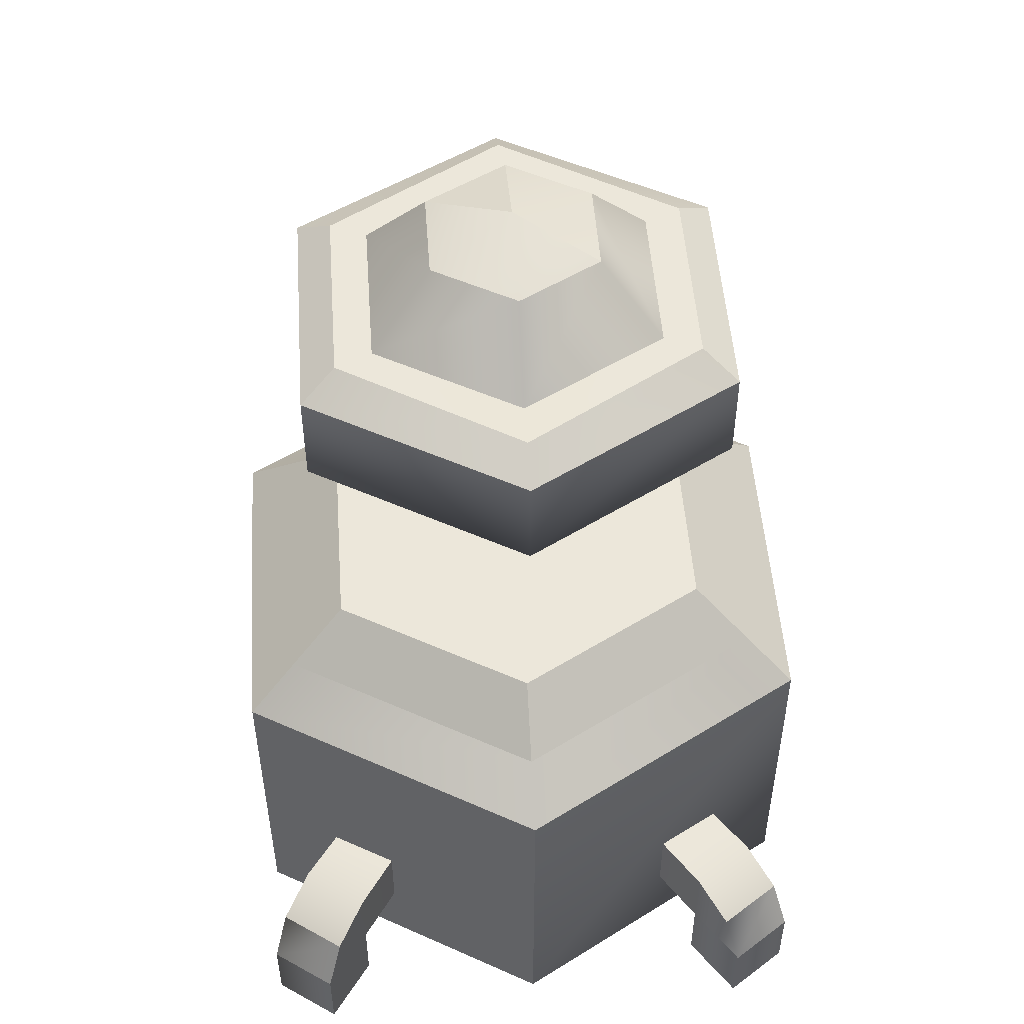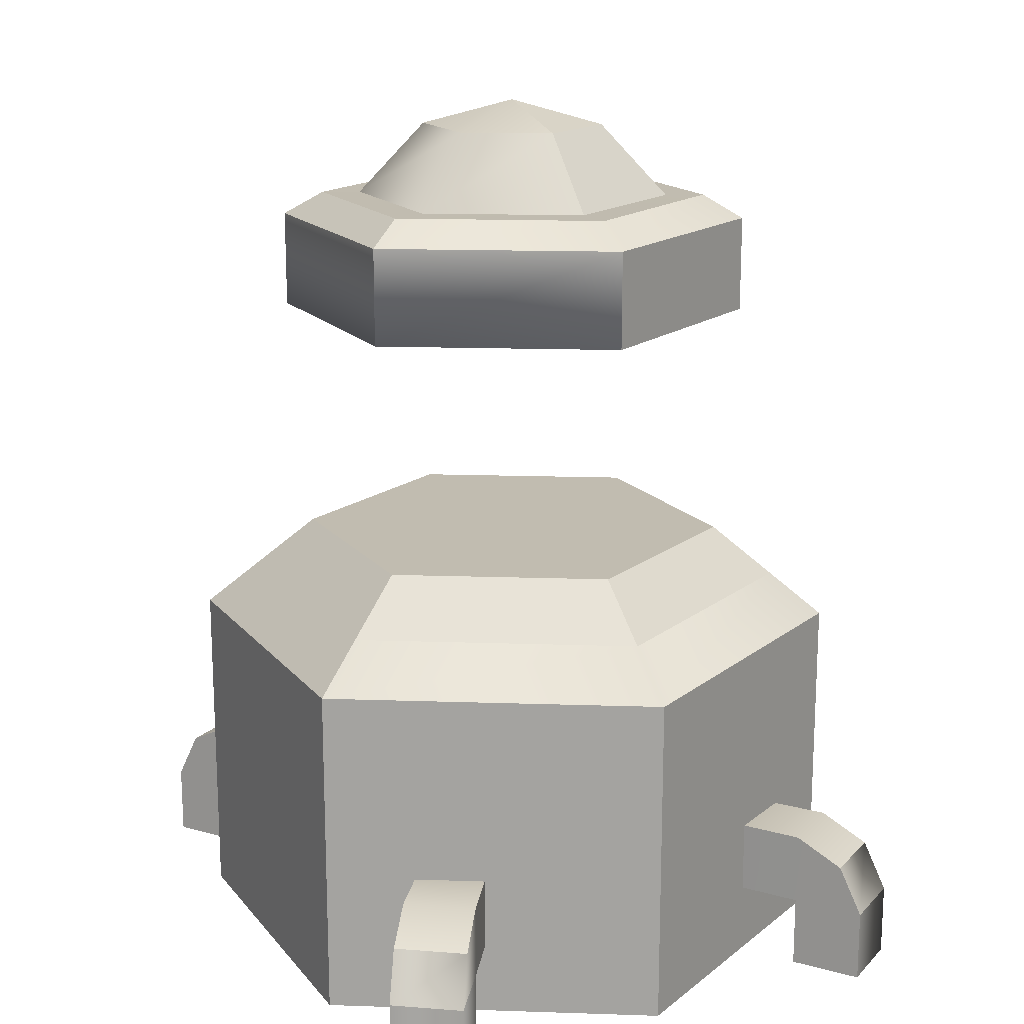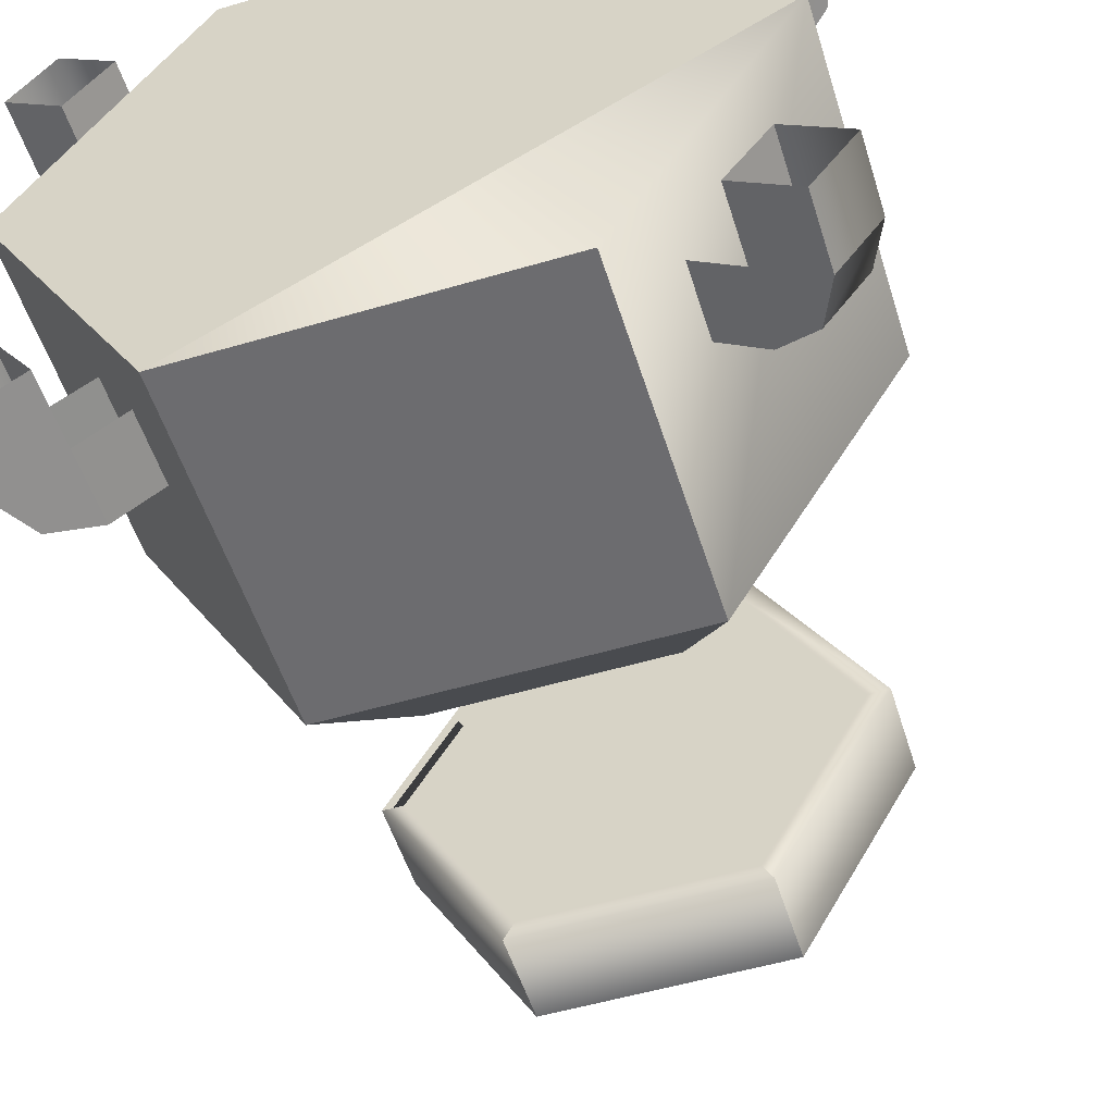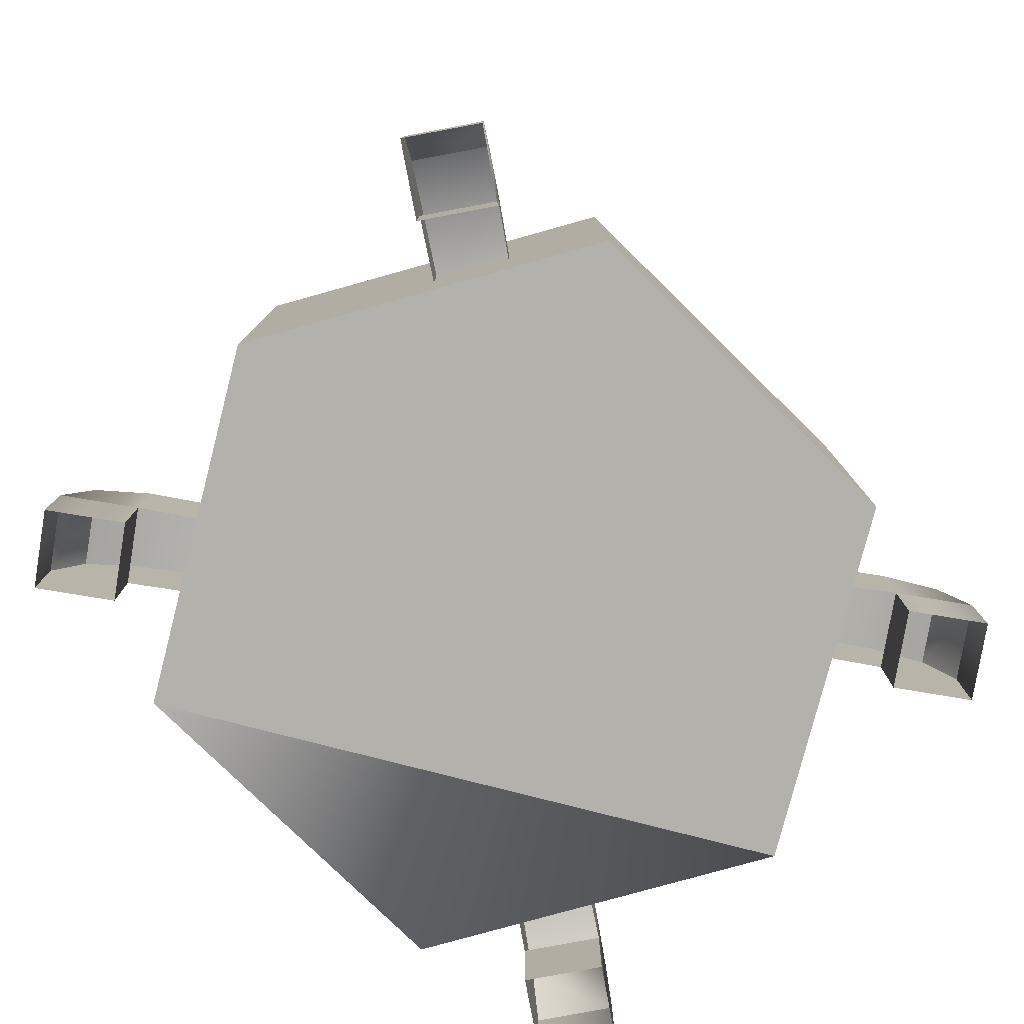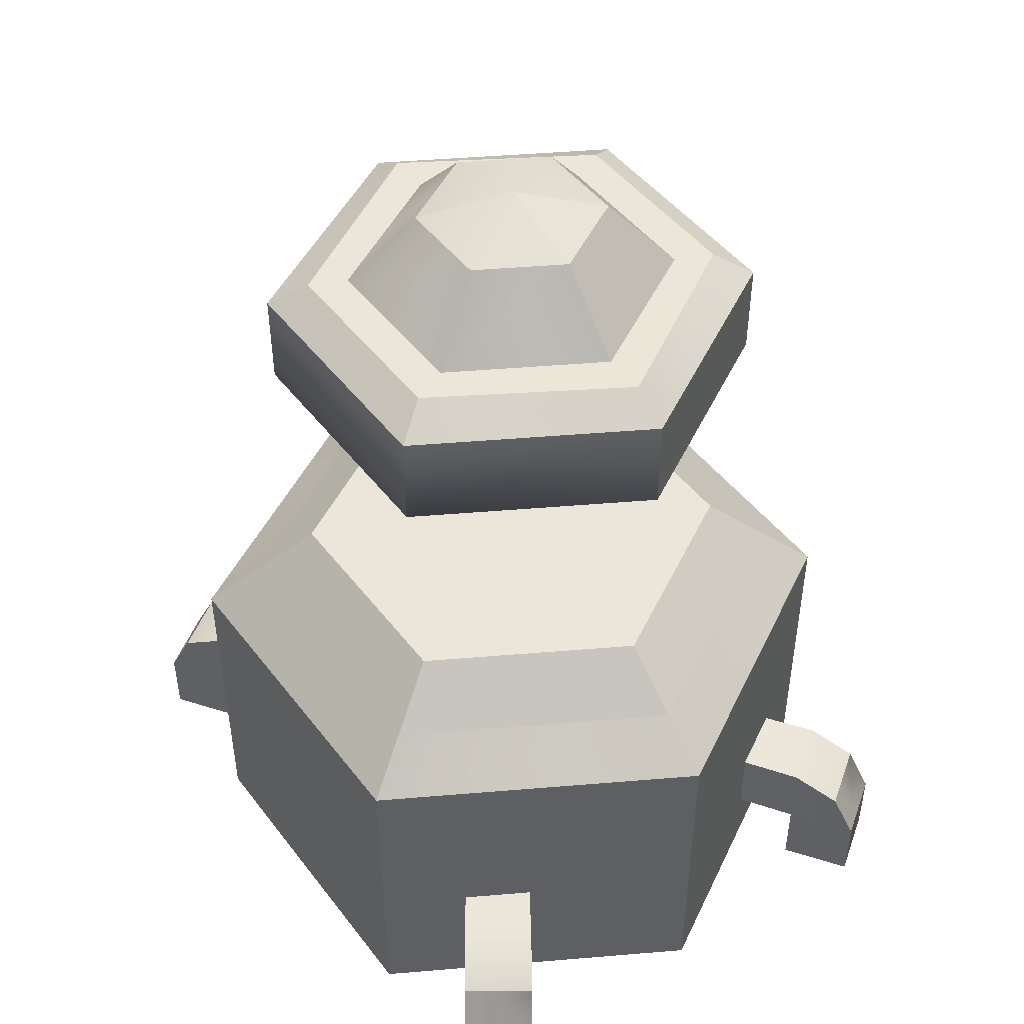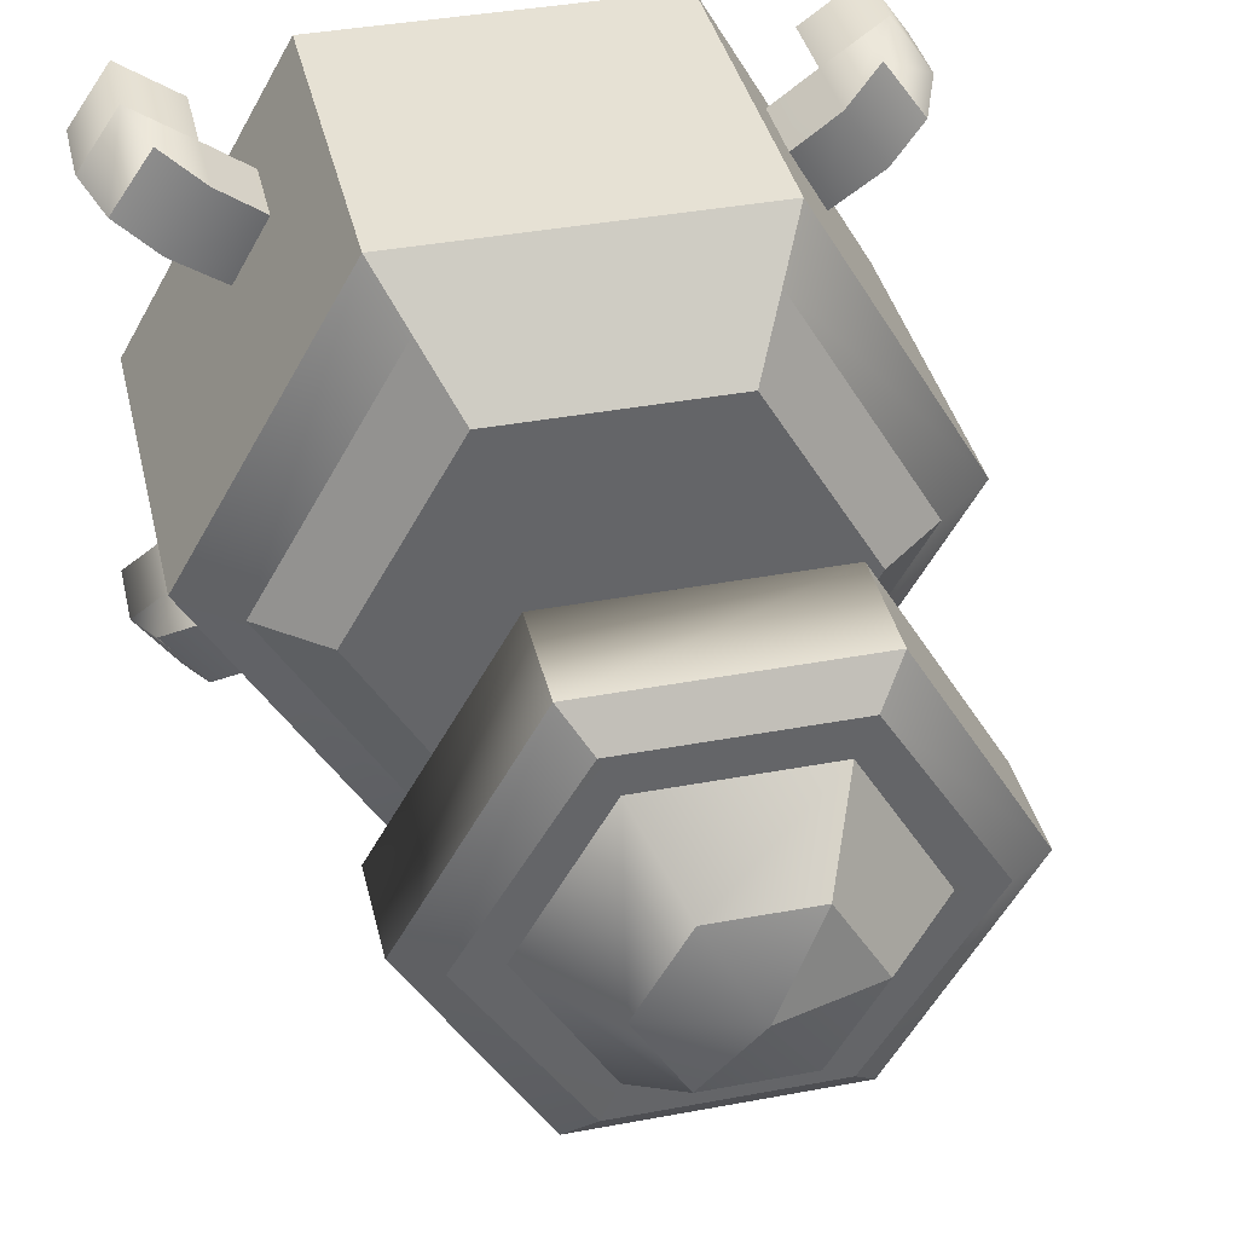
<metadata>
{"format":"obj","ext":"obj","renderer":"f3d","projection":"perspective","resolution":1024,"background":"white","views":[{"elev":50.8,"azim":85.9,"up":"+Y"},{"elev":16.6,"azim":-116.2,"up":"+Y"},{"elev":-53.8,"azim":17.4,"up":"+Z"},{"elev":-79.1,"azim":-44.4,"up":"+Y"},{"elev":47.1,"azim":-125.4,"up":"+Y"},{"elev":39.0,"azim":166.8,"up":"+Z"}]}
</metadata>
<code>
o Professor_Rowan's_Machine.001
v -30.52 93.64 -5.59
v -15.26 93.64 20.84
v -15.26 93.64 -32.02
v -23.48 -0.2745 -46.26
v -23.48 -0.2745 35.07
v -46.96 -0.2745 -5.59
v 46.96 -0.2745 -5.59
v 23.48 -0.2745 35.07
v 16.77 93.64 -34.64
v 15.26 93.64 -32.02
v -16.77 93.64 -34.64
v -15.26 93.64 -32.02
v -33.54 93.64 -5.59
v -16.77 93.64 -34.64
v 39.29 52.94 -5.59
v 19.65 52.94 -39.62
v 15.26 60.1 -32.02
v 30.52 60.1 -5.59
v 19.65 52.94 28.44
v 39.29 52.94 -5.59
v 30.52 60.1 -5.59
v 15.26 60.1 20.84
v -19.65 52.94 28.44
v 19.65 52.94 28.44
v 15.26 60.1 20.84
v -15.26 60.1 20.84
v -39.29 52.94 -5.59
v -19.65 52.94 28.44
v -15.26 60.1 20.84
v -30.52 60.1 -5.59
v -19.65 52.94 -39.62
v -39.29 52.94 -5.59
v -30.52 60.1 -5.59
v -15.26 60.1 -32.02
v 19.65 52.94 -39.62
v -19.65 52.94 -39.62
v -15.26 60.1 -32.02
v 15.26 60.1 -32.02
v -6.458 120.4 5.596
v -11.19 110.3 13.78
v 6.458 120.4 5.596
v 11.19 110.3 13.78
v 12.91 120.4 -5.59
v 22.37 110.3 -5.59
v 6.458 120.4 -16.78
v 11.19 110.3 -24.96
v -6.458 120.4 -16.78
v -11.19 110.3 -24.96
v -12.91 120.4 -5.59
v -22.37 110.3 -5.59
v 28.64 19.85 23.45
v 28.64 9.787 23.45
v 35.99 19.85 28.74
v 35.99 9.787 28.74
v 41.48 16.5 32.59
v 44.23 9.787 34.51
v 47.25 16.5 24.34
v 50 9.787 26.26
v 33.58 19.85 -26.18
v 33.58 9.787 -26.18
v 41.76 19.85 -31.67
v 41.76 9.787 -31.67
v 47.25 16.5 -35.52
v 50 9.787 -37.44
v 41.48 16.5 -43.77
v 44.23 9.787 -45.69
v -33.58 9.787 -26.18
v -33.58 19.85 -26.18
v -41.76 9.787 -31.67
v -41.76 19.85 -31.67
v -50 9.787 -37.44
v -47.25 16.5 -35.52
v -44.23 9.787 -45.69
v -41.48 16.5 -43.77
v -28.64 9.787 23.45
v -28.64 19.85 23.45
v -35.99 9.787 28.74
v -35.99 19.85 28.74
v -44.23 9.787 34.51
v -41.48 16.5 32.59
v -50 9.787 26.26
v -47.25 16.5 24.34
v -35.99 -0.2745 28.74
v -35.99 9.787 28.74
v -44.23 -0.2745 34.51
v -44.23 9.787 34.51
v -50 -0.2745 26.26
v -50 9.787 26.26
v 13.42 110.3 -29.94
v 11.19 110.3 -24.96
v 28.29 110.4 -5.59
v 22.37 110.3 -5.59
v 13.42 110.3 18.76
v 11.19 110.3 13.78
v 41.76 9.787 -31.67
v 41.76 -0.2745 -31.67
v 50 9.787 -37.44
v 50 -0.2745 -37.44
v 44.23 9.787 -45.69
v 44.23 -0.2745 -45.69
v -13.42 110.3 18.76
v -11.19 110.3 13.78
v -28.29 110.4 -5.59
v -22.37 110.3 -5.59
v -13.42 110.3 -29.94
v -11.19 110.3 -24.96
v 13.42 110.3 18.76
v 16.77 107.1 23.46
v 28.29 110.4 -5.59
v 33.54 107.1 -5.59
v 13.42 110.3 -29.94
v 16.77 107.1 -34.64
v 33.58 19.85 15
v 28.64 19.85 23.45
v 41.76 19.85 20.49
v 35.99 19.85 28.74
v 47.25 16.5 24.34
v 41.48 16.5 32.59
v -16.77 107.1 23.46
v -13.42 110.3 18.76
v -33.54 107.1 -5.59
v -28.29 110.4 -5.59
v -16.77 107.1 -34.64
v -13.42 110.3 -29.94
v 28.64 19.85 -34.63
v 33.58 19.85 -26.18
v 35.99 19.85 -39.92
v 41.76 19.85 -31.67
v 41.48 16.5 -43.77
v 47.25 16.5 -35.52
v -33.58 19.85 -26.18
v -28.64 19.85 -34.63
v -41.76 19.85 -31.67
v -35.99 19.85 -39.92
v -47.25 16.5 -35.52
v -41.48 16.5 -43.77
v -41.48 16.5 -43.77
v -35.99 19.85 -39.92
v -44.23 9.787 -45.69
v -35.99 9.787 -39.92
v -44.23 -0.2745 -45.69
v -35.99 -0.2745 -39.92
v 35.99 19.85 -39.92
v 41.48 16.5 -43.77
v 35.99 9.787 -39.92
v 44.23 9.787 -45.69
v 35.99 -0.2745 -39.92
v 44.23 -0.2745 -45.69
v -41.76 -0.2745 -31.67
v -41.76 9.787 -31.67
v -50 -0.2745 -37.44
v -50 9.787 -37.44
v -44.23 -0.2745 -45.69
v -44.23 9.787 -45.69
v -33.58 19.85 15
v -33.58 9.787 15
v -41.76 19.85 20.49
v -41.76 9.787 20.49
v -47.25 16.5 24.34
v -50 9.787 26.26
v -28.64 19.85 23.45
v -33.58 19.85 15
v -35.99 19.85 28.74
v -41.76 19.85 20.49
v -41.48 16.5 32.59
v -47.25 16.5 24.34
v 33.58 9.787 15
v 33.58 19.85 15
v 41.76 9.787 20.49
v 41.76 19.85 20.49
v 50 9.787 26.26
v 47.25 16.5 24.34
v 35.99 9.787 28.74
v 35.99 -0.2745 28.74
v 44.23 9.787 34.51
v 44.23 -0.2745 34.51
v 50 9.787 26.26
v 50 -0.2745 26.26
v 16.77 93.64 -34.64
v 16.77 107.1 -34.64
v 33.54 93.64 -5.59
v 33.54 107.1 -5.59
v 16.77 93.64 23.46
v 16.77 107.1 23.46
v 23.48 46.68 -46.26
v 19.65 52.94 -39.62
v 46.96 46.68 -5.59
v 39.29 52.94 -5.59
v 23.48 46.68 35.07
v 19.65 52.94 28.44
v -23.48 46.68 35.07
v -19.65 52.94 28.44
v -46.96 46.68 -5.59
v -39.29 52.94 -5.59
v -23.48 46.68 -46.26
v -19.65 52.94 -39.62
v -6.458 120.4 5.596
v 6.458 120.4 5.596
v 0 123.9 -5.59
v 12.91 120.4 -5.59
v 6.458 120.4 -16.78
v -12.91 120.4 -5.59
v 0 123.9 -5.59
v -6.458 120.4 -16.78
v 6.458 120.4 -16.78
v -35.99 9.787 28.74
v -35.99 -0.2745 28.74
v -41.76 -0.2745 20.49
v -41.76 9.787 20.49
v -50 -0.2745 26.26
v -50 9.787 26.26
v -41.76 9.787 20.49
v -41.76 -0.2745 20.49
v 35.99 9.787 -39.92
v 28.64 9.787 -34.63
v 28.64 19.85 -34.63
v 35.99 19.85 -39.92
v 35.99 9.787 -39.92
v 35.99 -0.2745 -39.92
v 41.76 -0.2745 -31.67
v 41.76 9.787 -31.67
v -16.77 107.1 23.46
v 16.77 107.1 23.46
v 13.42 110.3 18.76
v -13.42 110.3 18.76
v 35.99 9.787 28.74
v 41.76 9.787 20.49
v 41.76 -0.2745 20.49
v 35.99 -0.2745 28.74
v 13.42 110.3 -29.94
v -13.42 110.3 -29.94
v -11.19 110.3 -24.96
v 11.19 110.3 -24.96
v 50 -0.2745 26.26
v 41.76 -0.2745 20.49
v 41.76 9.787 20.49
v 50 9.787 26.26
v 11.19 110.3 13.78
v -11.19 110.3 13.78
v -13.42 110.3 18.76
v 13.42 110.3 18.76
v -16.77 93.64 23.46
v 16.77 93.64 23.46
v 16.77 107.1 23.46
v -16.77 107.1 23.46
v -33.54 93.64 -5.59
v -16.77 93.64 23.46
v -16.77 107.1 23.46
v -33.54 107.1 -5.59
v -33.54 107.1 -5.59
v -16.77 107.1 -34.64
v -16.77 107.1 -34.64
v 16.77 107.1 -34.64
v -22.37 110.3 -5.59
v -11.19 110.3 13.78
v -6.458 120.4 5.596
v -12.91 120.4 -5.59
v -23.48 46.68 35.07
v 23.48 46.68 35.07
v 19.65 52.94 28.44
v -19.65 52.94 28.44
v 16.77 107.1 -34.64
v -16.77 107.1 -34.64
v -13.42 110.3 -29.94
v 13.42 110.3 -29.94
v 23.48 46.68 -46.26
v -23.48 46.68 -46.26
v -19.65 52.94 -39.62
v 19.65 52.94 -39.62
v -35.99 9.787 -39.92
v -35.99 19.85 -39.92
v -28.64 19.85 -34.63
v -28.64 9.787 -34.63
v 23.48 -0.2745 35.07
v 46.96 -0.2745 -5.59
v 46.96 46.68 -5.59
v 23.48 46.68 35.07
v -23.48 -0.2745 35.07
v 23.48 46.68 35.07
v -23.48 46.68 35.07
v -46.96 -0.2745 -5.59
v -23.48 46.68 35.07
v -46.96 46.68 -5.59
v -23.48 -0.2745 -46.26
v -46.96 46.68 -5.59
v -23.48 46.68 -46.26
v 23.48 -0.2745 -46.26
v -23.48 46.68 -46.26
v 23.48 46.68 -46.26
v 23.48 -0.2745 -46.26
v 23.48 46.68 -46.26
v 46.96 46.68 -5.59
v -35.99 9.787 -39.92
v -41.76 9.787 -31.67
v -41.76 -0.2745 -31.67
v -35.99 -0.2745 -39.92
v 0 60.1 -5.59
v -30.52 60.1 -5.59
v -15.26 60.1 20.84
v 0 60.1 -5.59
v -15.26 60.1 -32.02
v -30.52 60.1 -5.59
v 15.26 60.1 -32.02
v -15.26 60.1 -32.02
v 0 60.1 -5.59
v 15.26 60.1 20.84
v 0 60.1 -5.59
v -15.26 60.1 20.84
v 15.26 60.1 -32.02
v 0 60.1 -5.59
v 30.52 60.1 -5.59
v -12.91 120.4 -5.59
v -6.458 120.4 5.596
v 0 123.9 -5.59
v 30.52 60.1 -5.59
v 0 60.1 -5.59
v 15.26 60.1 20.84
v 30.52 93.64 -5.59
v 15.26 93.64 20.84
v -30.52 93.64 -5.59
v 30.52 60.1 -5.59
v 15.26 60.1 -32.02
v 15.26 60.1 20.84
v 30.52 60.1 -5.59
v -30.52 60.1 -5.59
v -15.26 60.1 20.84
v -15.26 60.1 -32.02
v -30.52 60.1 -5.59
v 15.26 60.1 -32.02
v -15.26 60.1 -32.02
v 30.52 93.64 -5.59
v 15.26 93.64 -32.02
f 1 2 3
f 4 5 6
f 7 5 8
f 4 7 5
f 9 10 3 11
f 12 1 13 14 11 3
f 15 16 17 18
f 19 20 21 22
f 23 24 25 26
f 27 28 29 30
f 31 32 33 34
f 35 36 37 38
f 39 40 41
f 40 42 41
f 41 42 43
f 42 44 43
f 43 44 45
f 44 46 45
f 45 46 47
f 46 48 47
f 47 48 49
f 48 50 49
f 51 52 53
f 52 54 53
f 53 54 55
f 54 56 55
f 55 56 57
f 56 58 57
f 59 60 61
f 60 62 61
f 61 62 63
f 62 64 63
f 63 64 65
f 64 66 65
f 67 68 69
f 68 70 69
f 69 70 71
f 70 72 71
f 71 72 73
f 72 74 73
f 75 76 77
f 76 78 77
f 77 78 79
f 78 80 79
f 79 80 81
f 80 82 81
f 83 84 85
f 84 86 85
f 85 86 87
f 86 88 87
f 89 90 91
f 90 92 91
f 91 92 93
f 92 94 93
f 95 96 97
f 96 98 97
f 97 98 99
f 98 100 99
f 101 102 103
f 102 104 103
f 103 104 105
f 104 106 105
f 107 108 109
f 108 110 109
f 109 110 111
f 110 112 111
f 113 114 115
f 114 116 115
f 115 116 117
f 116 118 117
f 119 120 121
f 120 122 121
f 121 122 123
f 122 124 123
f 125 126 127
f 126 128 127
f 127 128 129
f 128 130 129
f 131 132 133
f 132 134 133
f 133 134 135
f 134 136 135
f 137 138 139
f 138 140 139
f 139 140 141
f 140 142 141
f 143 144 145
f 144 146 145
f 145 146 147
f 146 148 147
f 149 150 151
f 150 152 151
f 151 152 153
f 152 154 153
f 155 156 157
f 156 158 157
f 157 158 159
f 158 160 159
f 161 162 163
f 162 164 163
f 163 164 165
f 164 166 165
f 167 168 169
f 168 170 169
f 169 170 171
f 170 172 171
f 173 174 175
f 174 176 175
f 175 176 177
f 176 178 177
f 179 180 181
f 180 182 181
f 181 182 183
f 182 184 183
f 185 186 187
f 186 188 187
f 187 188 189
f 188 190 189
f 191 192 193
f 192 194 193
f 193 194 195
f 194 196 195
f 197 198 199
f 198 200 199
f 199 200 201
f 202 203 204
f 203 205 204
f 206 207 208 209
f 210 211 212 213
f 214 215 216 217
f 218 219 220 221
f 222 223 224 225
f 226 227 228 229
f 230 231 232 233
f 234 235 236 237
f 238 239 240 241
f 242 243 244 245
f 246 247 248 249
f 14 13 250 251
f 9 11 252 253
f 254 255 256 257
f 258 259 260 261
f 262 263 264 265
f 266 267 268 269
f 270 271 272 273
f 274 275 276 277
f 278 8 279 280
f 281 5 282 283
f 284 6 285 286
f 287 4 288 289
f 7 290 291 292
f 293 294 295 296
f 297 298 299
f 300 301 302
f 303 304 305
f 306 307 308
f 309 310 311
f 312 313 314
f 315 316 317
f 10 9 179 181 318
f 181 183 243 319 318
f 243 242 247 2 319
f 1 246 247 2 320 13
f 319 2 318
f 3 10 318
f 318 2 3
f 7 4 290
l 321 322
l 325 326
l 329 330
l 323 324
l 327 328
l 331 332

</code>
